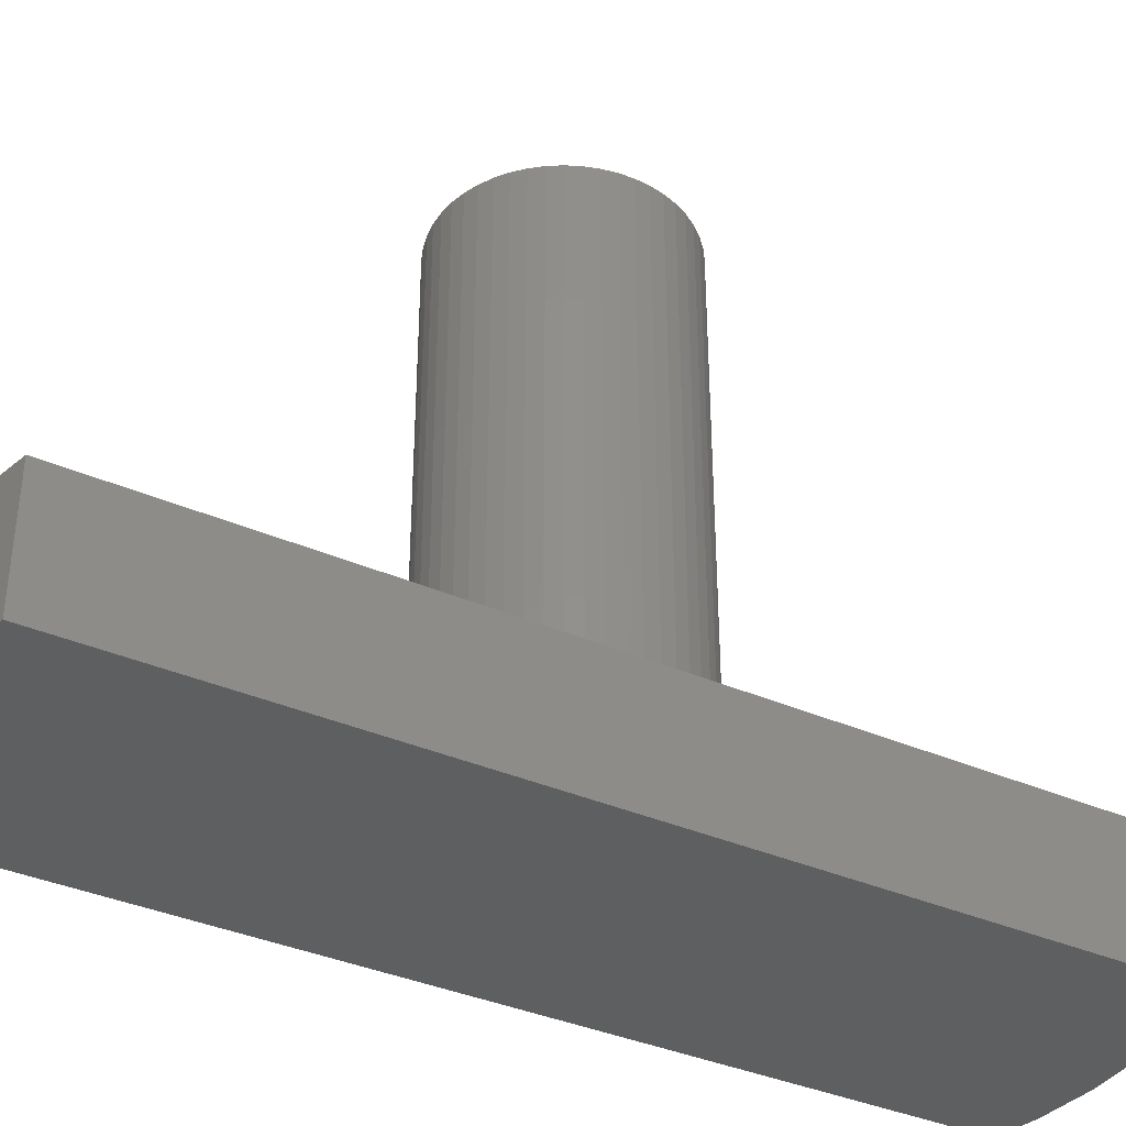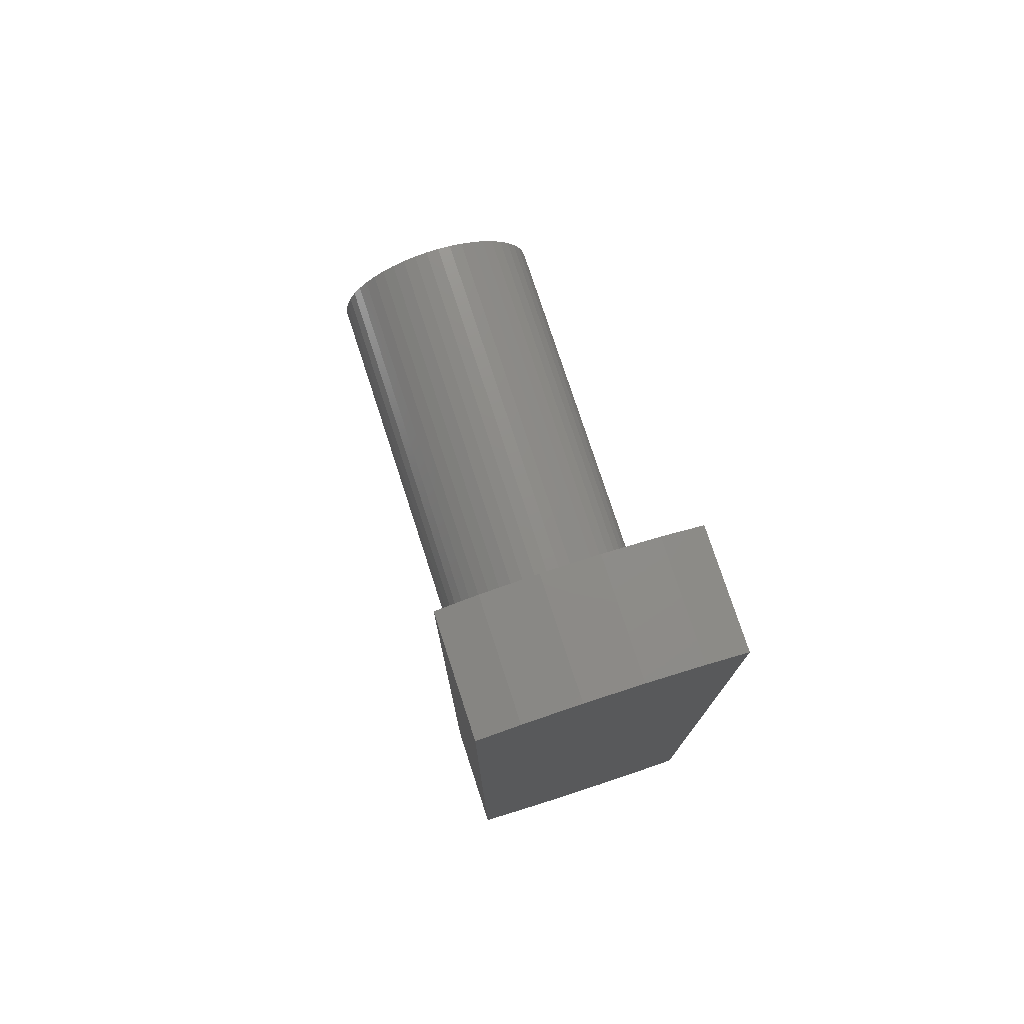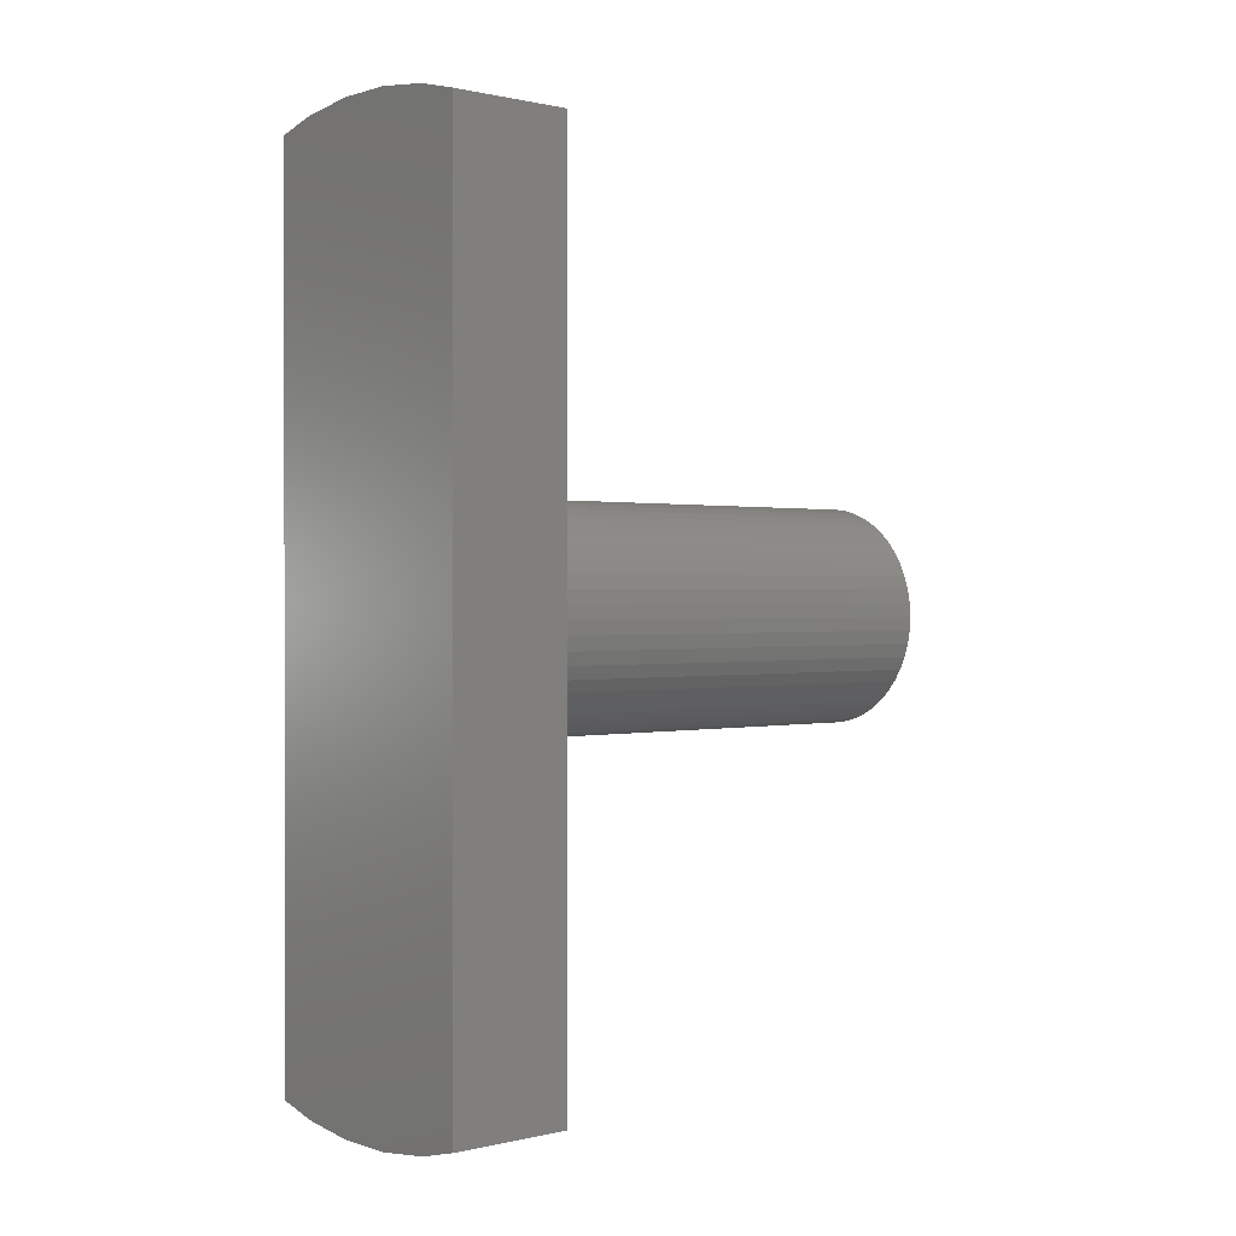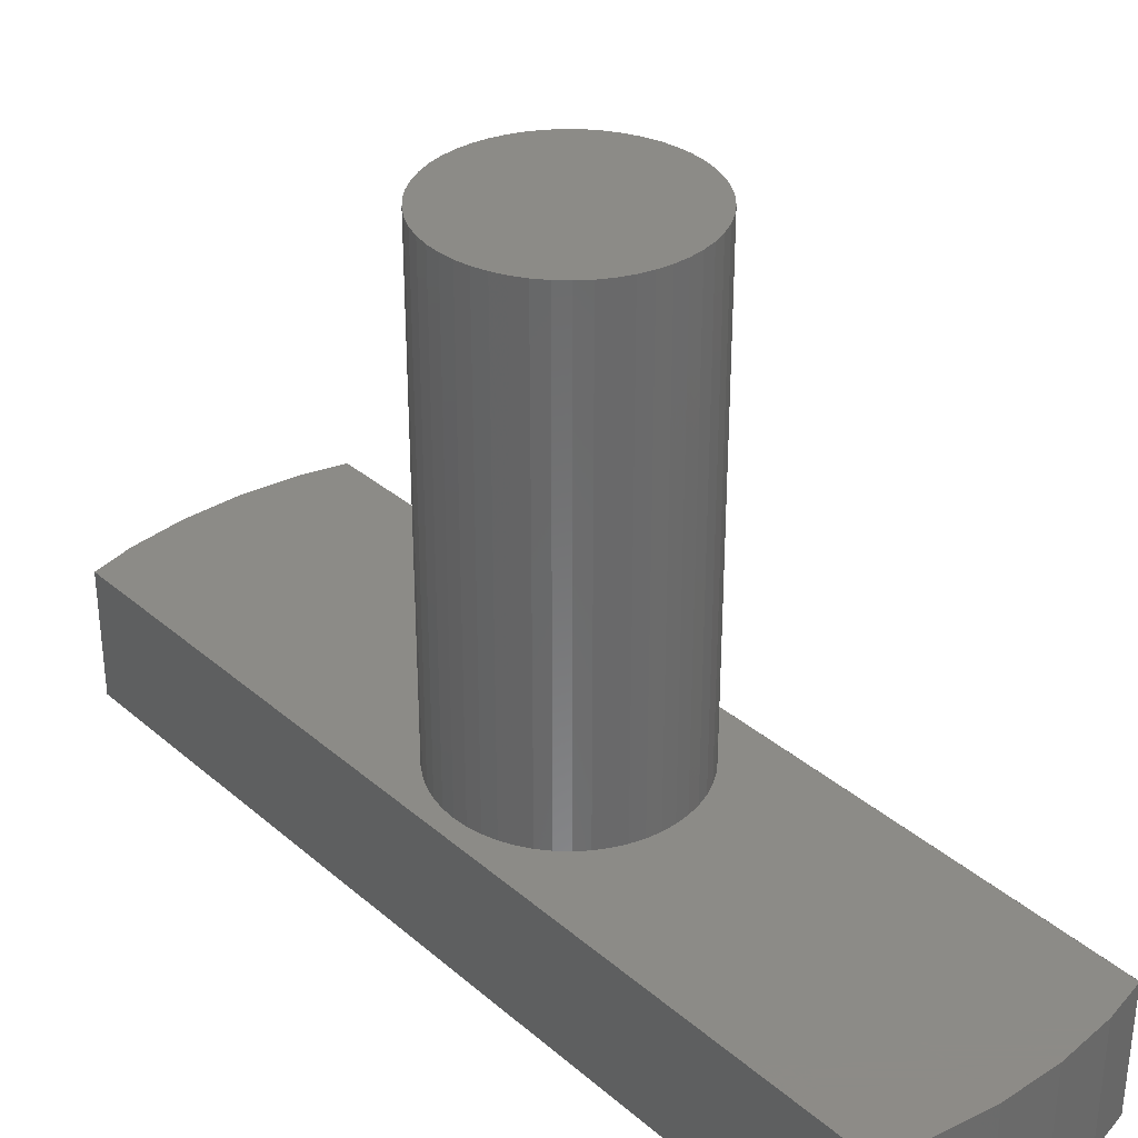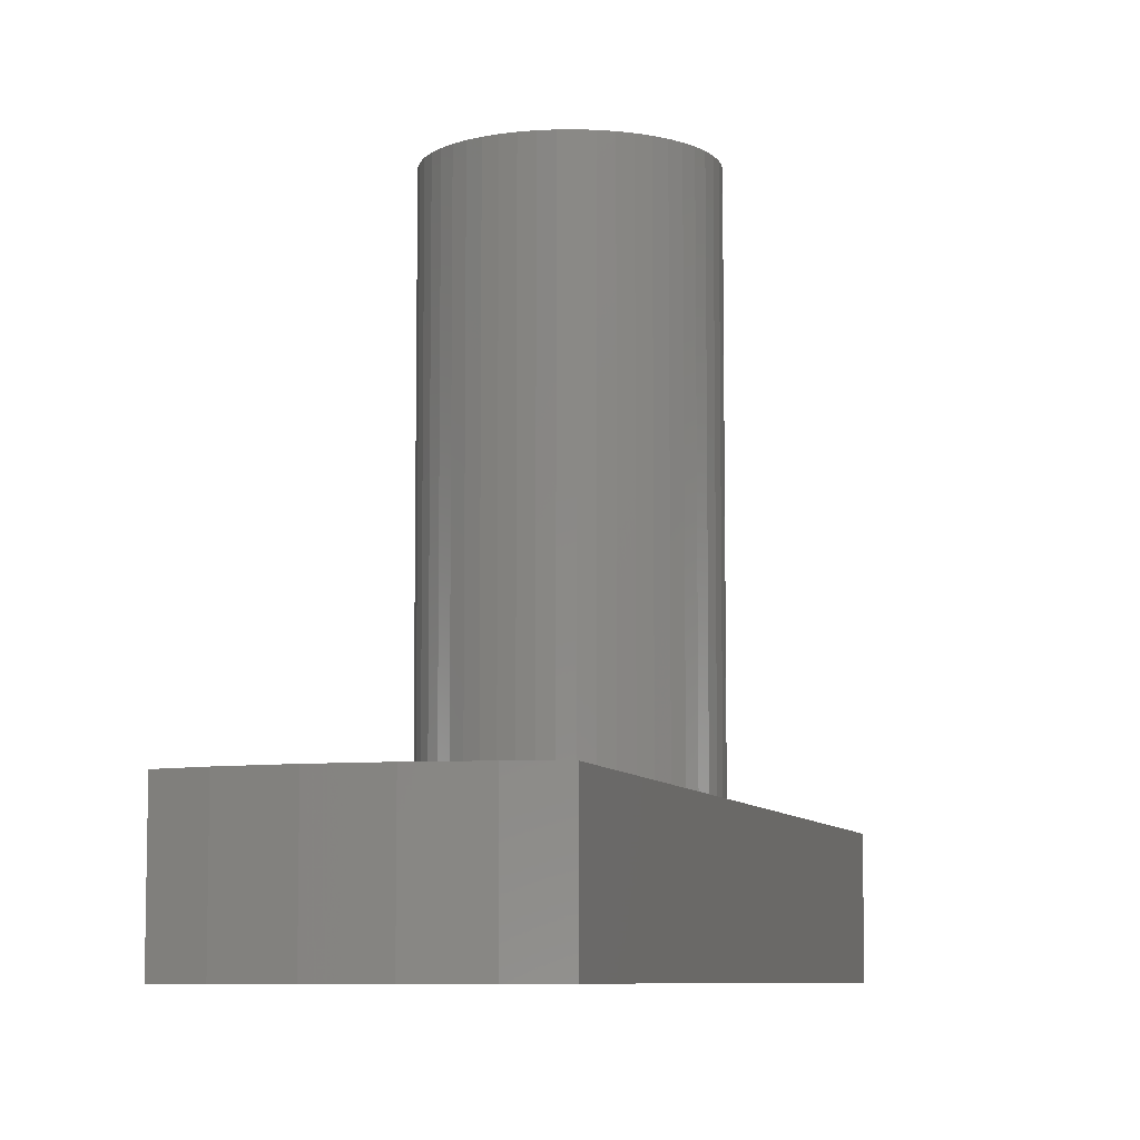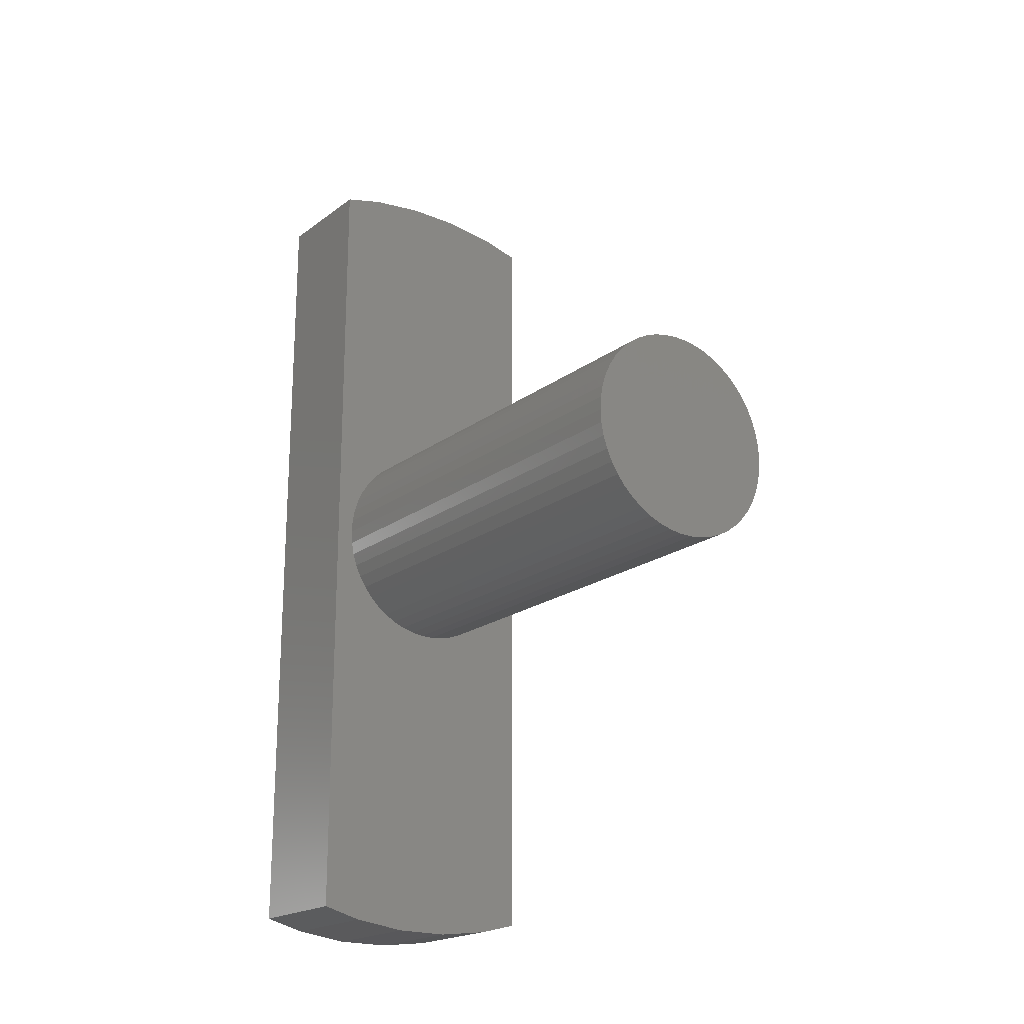
<metadata>
{"format":"stl","ext":"stl","renderer":"f3d","projection":"perspective","resolution":1024,"background":"white","views":[{"elev":-37.4,"azim":60.8,"up":"+Z"},{"elev":76.2,"azim":162.0,"up":"+Y"},{"elev":0.6,"azim":-130.7,"up":"+Y"},{"elev":33.6,"azim":139.2,"up":"+Z"},{"elev":-7.7,"azim":-164.3,"up":"+Z"},{"elev":-20.2,"azim":-37.3,"up":"+Y"}]}
</metadata>
<code>
# stl→obj: 124 verts, 244 faces
v 1.405 -7.367 -5.75
v 2.1 -7.189 -3.75
v 1.405 -7.367 -3.75
v 2.1 -7.189 -5.75
v -2.1 -7.189 -5.75
v -1.405 -7.367 -3.75
v -2.1 -7.189 -3.75
v -1.405 -7.367 -5.75
v -0.4709 -7.485 -3.75
v -0.4709 -7.485 -5.75
v 0.4709 -7.485 -5.75
v 0.4709 -7.485 -3.75
v -0.4709 7.485 -5.75
v -1.405 7.367 -3.75
v -0.4709 7.485 -3.75
v -1.405 7.367 -5.75
v 2.1 7.189 -3.75
v 1.8 0 -3.75
v 1.786 0.2256 -3.75
v 1.743 0.4476 -3.75
v 1.674 0.6626 -3.75
v 1.577 0.8672 -3.75
v 1.456 1.058 -3.75
v 0.3373 1.768 -3.75
v 1.405 7.367 -3.75
v 1.312 1.232 -3.75
v 1.147 1.387 -3.75
v 0.9645 1.52 -3.75
v 0.7664 1.629 -3.75
v 0.5562 1.712 -3.75
v 0.4709 7.485 -3.75
v 0.113 1.796 -3.75
v -0.113 1.796 -3.75
v -0.3373 1.768 -3.75
v -2.1 7.189 -3.75
v -0.5562 1.712 -3.75
v -0.7664 1.629 -3.75
v -0.9645 1.52 -3.75
v -1.147 1.387 -3.75
v -1.312 1.232 -3.75
v -1.456 1.058 -3.75
v -1.577 0.8672 -3.75
v -1.674 0.6626 -3.75
v -1.743 0.4476 -3.75
v -1.786 0.2256 -3.75
v -1.8 0 -3.75
v 1.786 -0.2256 -3.75
v 1.743 -0.4476 -3.75
v 1.674 -0.6626 -3.75
v 1.577 -0.8672 -3.75
v 1.456 -1.058 -3.75
v 1.312 -1.232 -3.75
v 1.147 -1.387 -3.75
v 0.9645 -1.52 -3.75
v 0.7664 -1.629 -3.75
v 0.5562 -1.712 -3.75
v 0.3373 -1.768 -3.75
v 0.113 -1.796 -3.75
v -0.113 -1.796 -3.75
v -0.3373 -1.768 -3.75
v -0.5562 -1.712 -3.75
v -0.7664 -1.629 -3.75
v -0.9645 -1.52 -3.75
v -1.147 -1.387 -3.75
v -1.312 -1.232 -3.75
v -1.456 -1.058 -3.75
v -1.577 -0.8672 -3.75
v -1.674 -0.6626 -3.75
v -1.743 -0.4476 -3.75
v -1.786 -0.2256 -3.75
v -2.1 7.189 -5.75
v 0.4709 7.485 -5.75
v 1.405 7.367 -5.75
v 2.1 7.189 -5.75
v 1.786 0.2256 3.75
v 1.743 0.4476 3.75
v 1.8 0 3.75
v -1.312 1.232 3.75
v -1.456 1.058 3.75
v 1.147 1.387 3.75
v 1.312 1.232 3.75
v -0.113 -1.796 3.75
v -0.3373 -1.768 3.75
v -0.9645 -1.52 3.75
v -1.147 -1.387 3.75
v 0.7664 -1.629 3.75
v 0.5562 -1.712 3.75
v 1.577 -0.8672 3.75
v 1.674 -0.6626 3.75
v 0.3373 1.768 3.75
v 0.5562 1.712 3.75
v 1.147 -1.387 3.75
v 0.9645 -1.52 3.75
v -1.743 0.4476 3.75
v -1.786 0.2256 3.75
v -1.312 -1.232 3.75
v 0.7664 1.629 3.75
v 0.9645 1.52 3.75
v -0.9645 1.52 3.75
v -0.7664 1.629 3.75
v 1.674 0.6626 3.75
v 1.577 0.8672 3.75
v 1.786 -0.2256 3.75
v -1.8 0 3.75
v 0.3373 -1.768 3.75
v 0.113 -1.796 3.75
v -1.674 0.6626 3.75
v 1.456 1.058 3.75
v 1.743 -0.4476 3.75
v -1.147 1.387 3.75
v -0.5562 -1.712 3.75
v 0.113 1.796 3.75
v -1.786 -0.2256 3.75
v -1.743 -0.4476 3.75
v -0.5562 1.712 3.75
v -1.577 0.8672 3.75
v 1.312 -1.232 3.75
v 1.456 -1.058 3.75
v -0.113 1.796 3.75
v -0.3373 1.768 3.75
v -0.7664 -1.629 3.75
v -1.456 -1.058 3.75
v -1.577 -0.8672 3.75
v -1.674 -0.6626 3.75
f 1 2 3
f 2 1 4
f 5 6 7
f 6 5 8
f 8 9 6
f 9 8 10
f 11 3 12
f 3 11 1
f 13 14 15
f 14 13 16
f 17 18 2
f 17 19 18
f 17 20 19
f 17 21 20
f 17 22 21
f 17 23 22
f 24 17 25
f 17 26 23
f 17 27 26
f 17 28 27
f 17 29 28
f 17 30 29
f 24 25 31
f 17 24 30
f 31 32 24
f 31 33 32
f 15 33 31
f 33 15 34
f 14 34 15
f 35 34 14
f 34 35 36
f 36 35 37
f 37 35 38
f 38 35 39
f 39 35 40
f 40 35 41
f 41 35 42
f 42 35 43
f 43 35 44
f 44 35 45
f 45 35 46
f 47 2 18
f 48 2 47
f 49 2 48
f 50 2 49
f 51 2 50
f 52 2 51
f 53 2 52
f 54 2 53
f 55 2 54
f 56 2 55
f 57 2 56
f 2 57 3
f 3 57 12
f 58 12 57
f 59 12 58
f 9 59 60
f 59 9 12
f 7 60 61
f 7 61 62
f 7 62 63
f 7 63 64
f 7 64 65
f 60 6 9
f 7 65 66
f 7 66 67
f 7 67 68
f 7 68 69
f 7 69 70
f 7 70 46
f 60 7 6
f 7 46 35
f 16 35 14
f 35 16 71
f 72 15 31
f 15 72 13
f 73 31 25
f 31 73 72
f 74 25 17
f 25 74 73
f 10 12 9
f 12 10 11
f 11 4 1
f 4 11 74
f 72 74 11
f 74 72 73
f 10 72 11
f 10 13 72
f 5 10 8
f 10 5 13
f 71 13 5
f 13 71 16
f 75 20 76
f 20 75 19
f 77 19 75
f 19 77 18
f 41 78 40
f 78 41 79
f 26 80 81
f 80 26 27
f 60 82 83
f 82 60 59
f 64 84 85
f 84 64 63
f 56 86 87
f 86 56 55
f 88 49 89
f 49 88 50
f 30 90 91
f 90 30 24
f 54 92 93
f 92 54 53
f 45 94 44
f 94 45 95
f 65 85 96
f 85 65 64
f 28 97 98
f 97 28 29
f 37 99 100
f 99 37 38
f 101 22 102
f 22 101 21
f 103 18 77
f 18 103 47
f 46 95 45
f 95 46 104
f 58 105 106
f 105 58 57
f 44 107 43
f 107 44 94
f 102 23 108
f 23 102 22
f 89 48 109
f 48 89 49
f 39 78 110
f 78 39 40
f 61 83 111
f 83 61 60
f 57 87 105
f 87 57 56
f 24 112 90
f 112 24 32
f 109 47 103
f 47 109 48
f 69 113 70
f 113 69 114
f 59 106 82
f 106 59 58
f 27 98 80
f 98 27 28
f 55 93 86
f 93 55 54
f 36 100 115
f 100 36 37
f 43 116 42
f 116 43 107
f 53 117 92
f 117 53 52
f 38 110 99
f 110 38 39
f 75 103 77
f 76 103 75
f 76 109 103
f 101 109 76
f 101 89 109
f 102 89 101
f 102 88 89
f 108 88 102
f 108 118 88
f 81 118 108
f 81 117 118
f 80 117 81
f 80 92 117
f 98 92 80
f 98 93 92
f 97 93 98
f 97 86 93
f 91 86 97
f 91 87 86
f 90 87 91
f 90 105 87
f 112 105 90
f 112 106 105
f 119 106 112
f 119 82 106
f 120 82 119
f 120 83 82
f 115 83 120
f 115 111 83
f 100 111 115
f 100 121 111
f 99 121 100
f 99 84 121
f 110 84 99
f 110 85 84
f 78 85 110
f 78 96 85
f 79 96 78
f 79 122 96
f 116 122 79
f 116 123 122
f 107 123 116
f 107 124 123
f 94 124 107
f 94 114 124
f 95 114 94
f 95 113 114
f 113 95 104
f 29 91 97
f 91 29 30
f 67 124 68
f 124 67 123
f 65 122 66
f 122 65 96
f 118 50 88
f 50 118 51
f 108 26 81
f 26 108 23
f 76 21 101
f 21 76 20
f 34 115 120
f 115 34 36
f 66 123 67
f 123 66 122
f 62 111 121
f 111 62 61
f 32 119 112
f 119 32 33
f 70 104 46
f 104 70 113
f 33 120 119
f 120 33 34
f 63 121 84
f 121 63 62
f 42 79 41
f 79 42 116
f 68 114 69
f 114 68 124
f 117 51 118
f 51 117 52
f 5 35 71
f 35 5 7
f 2 74 17
f 74 2 4

</code>
